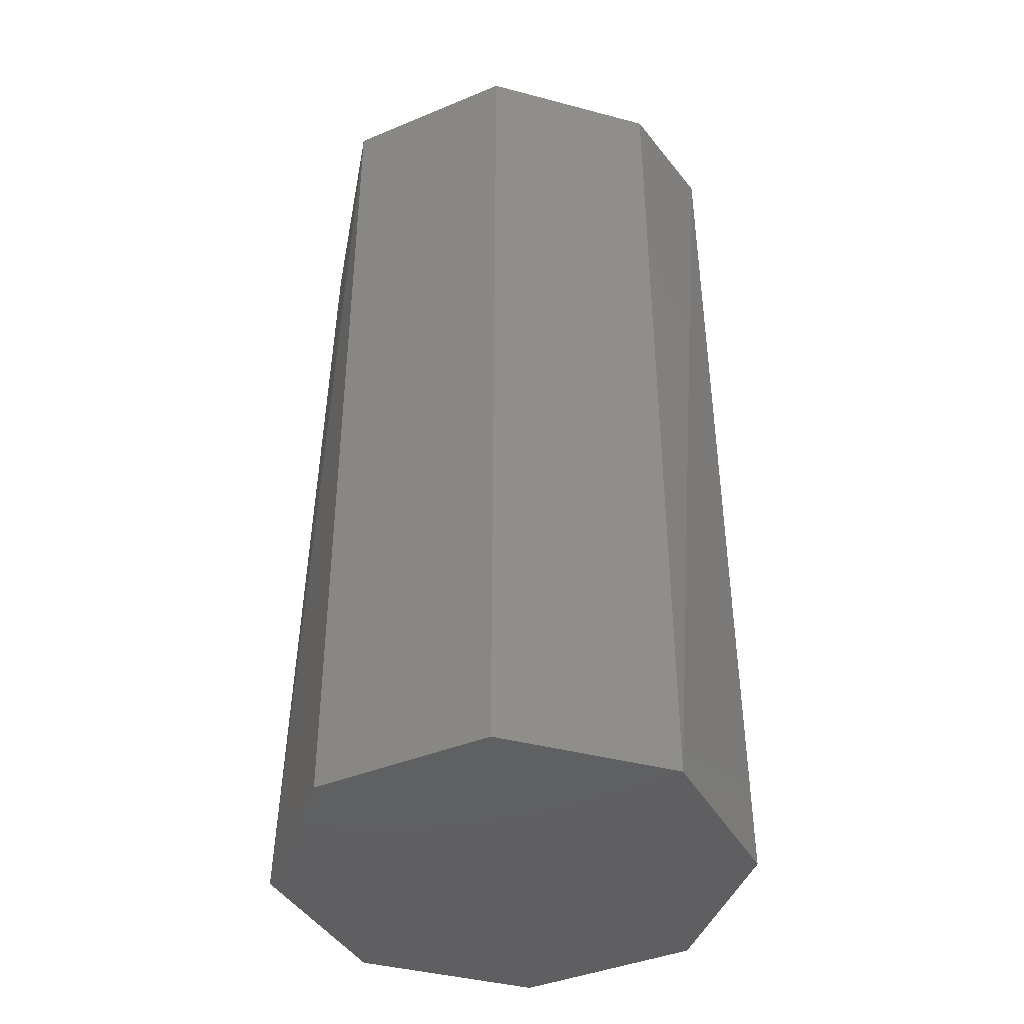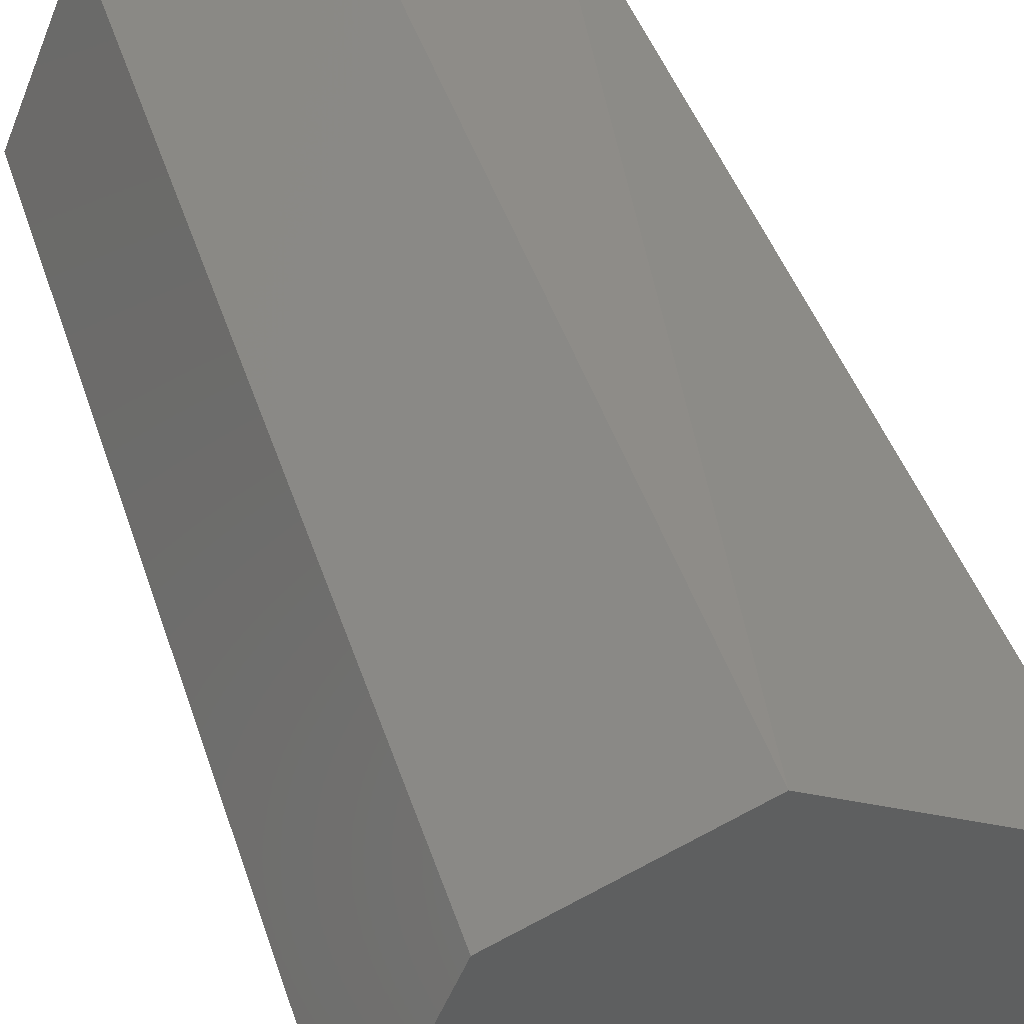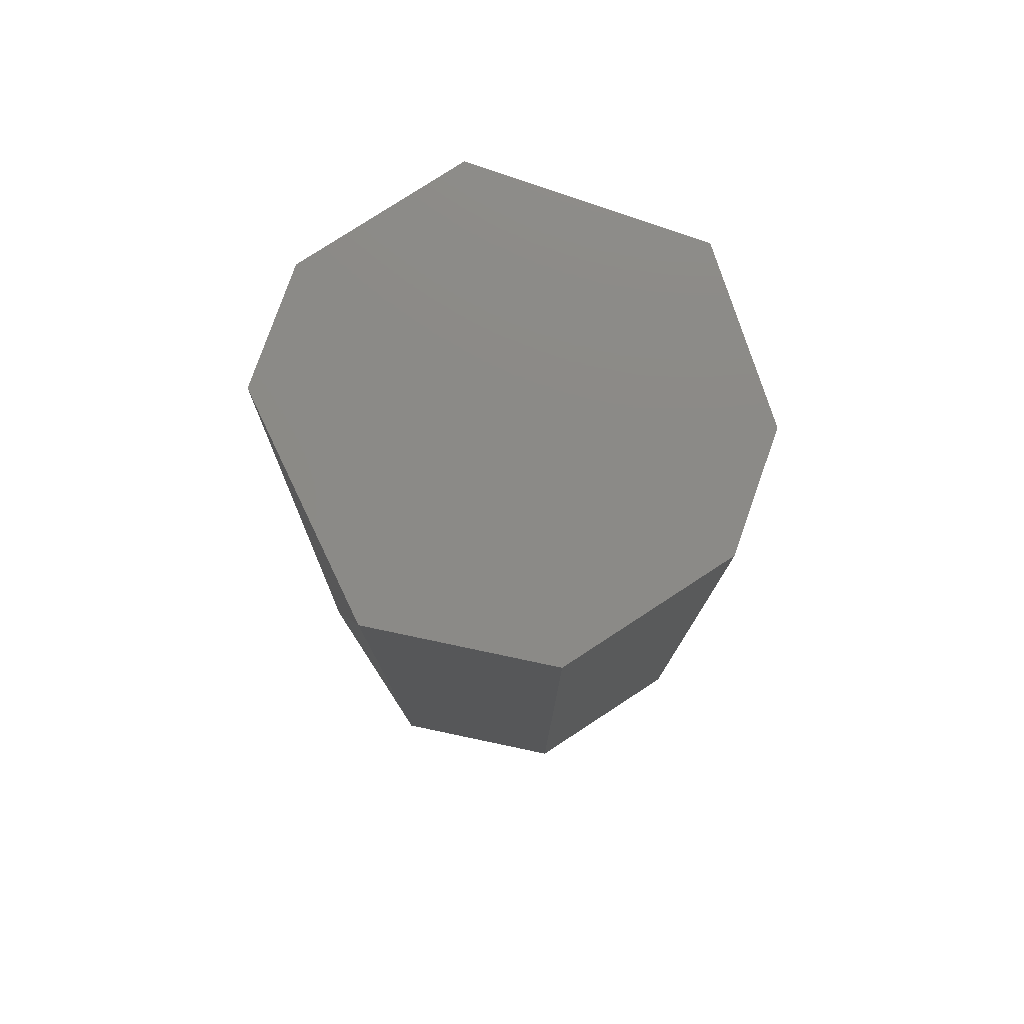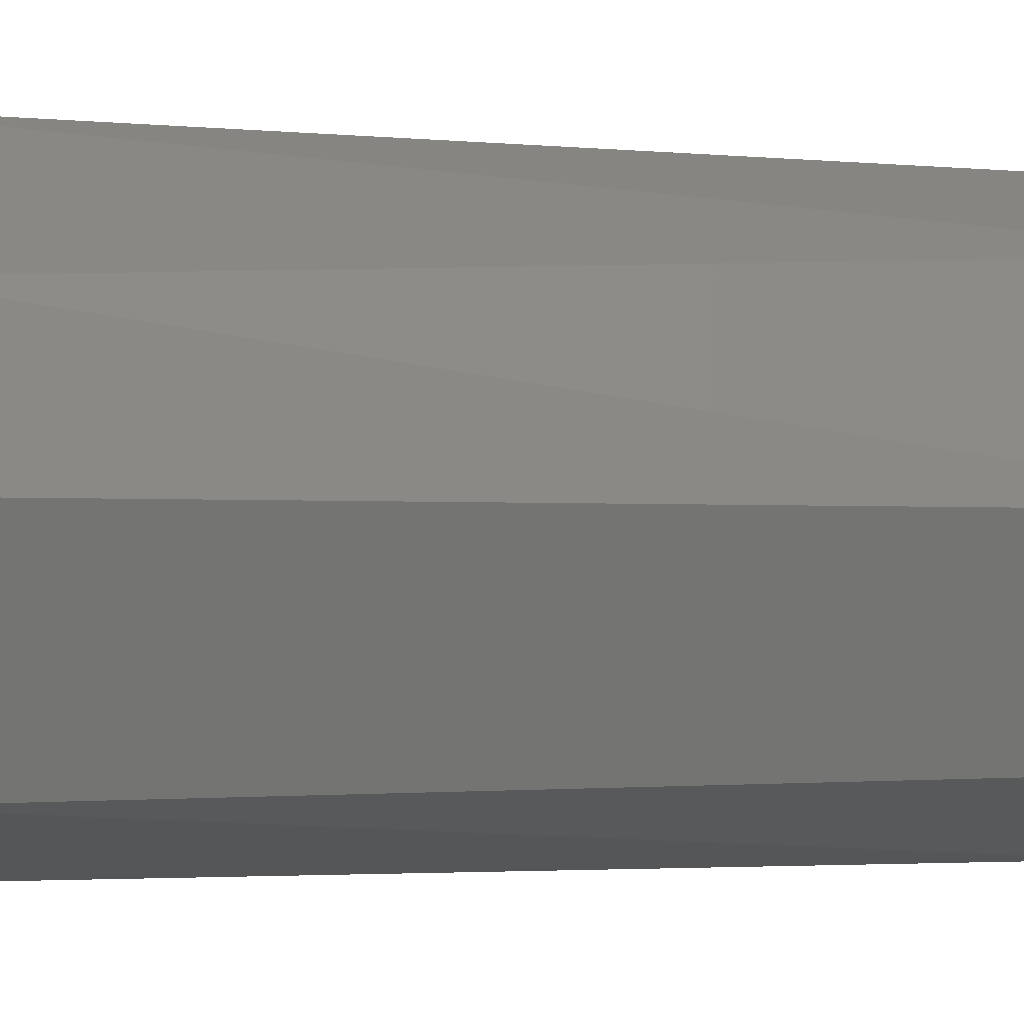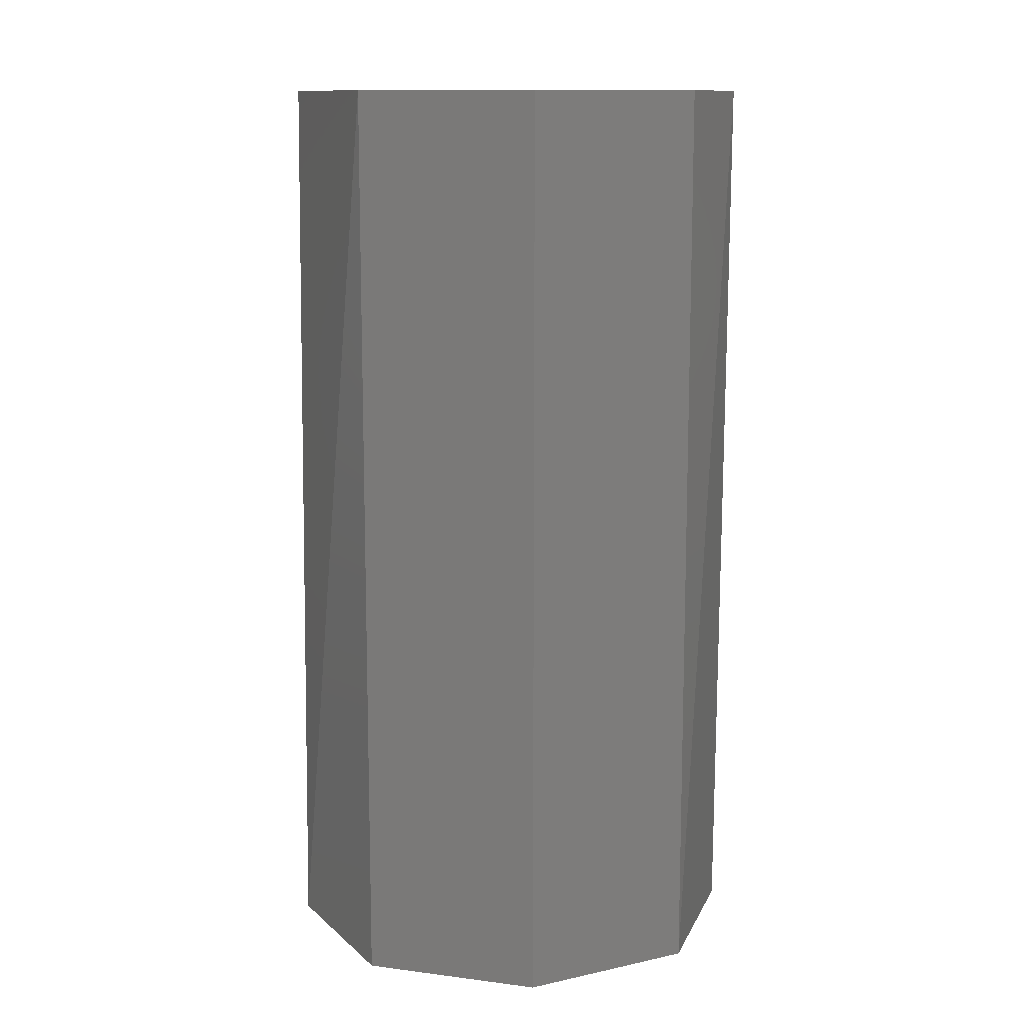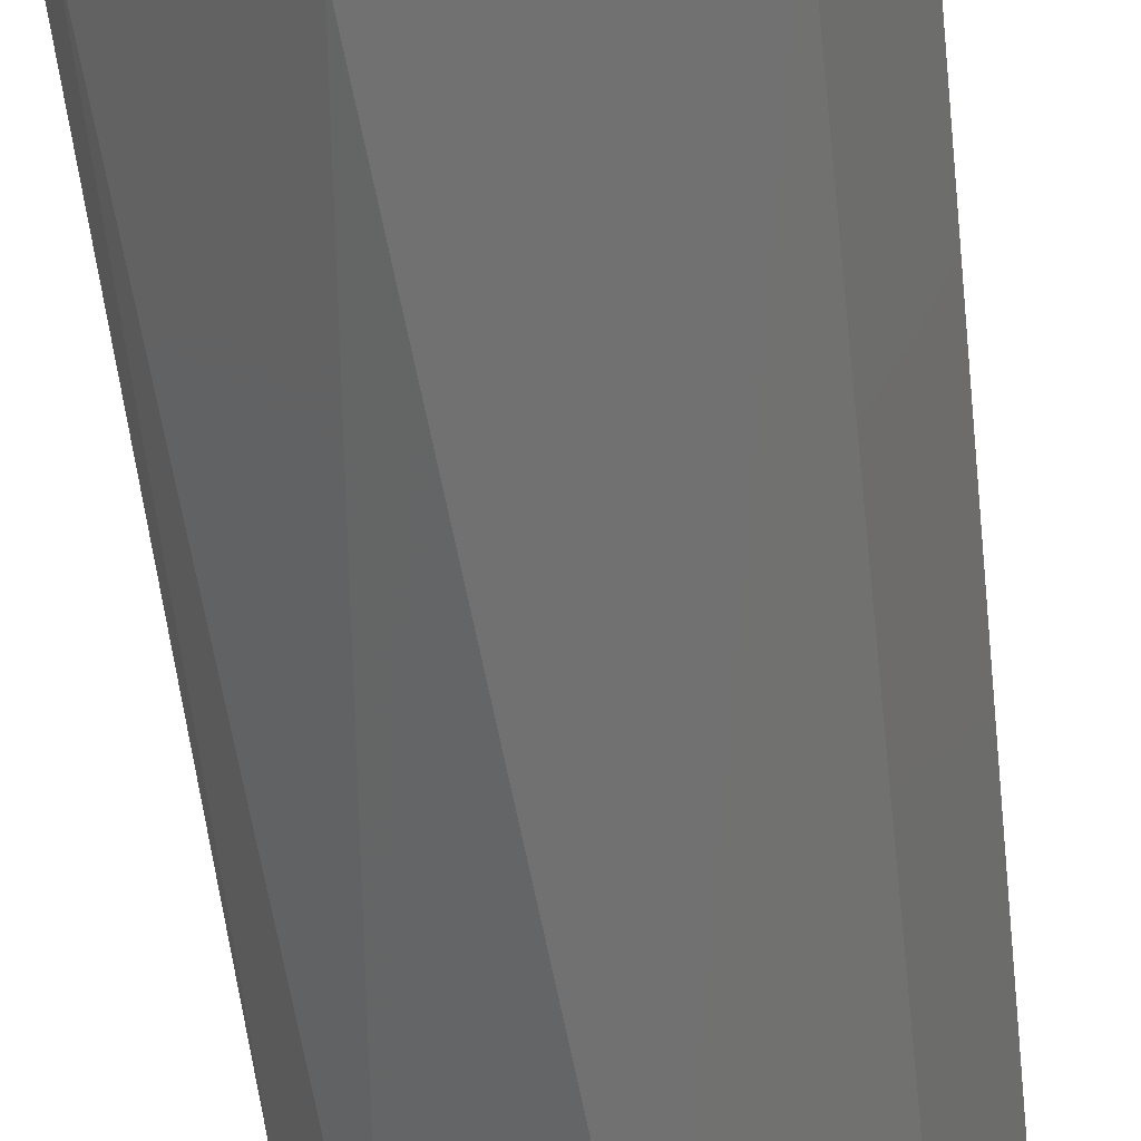
<metadata>
{"format":"stl","ext":"stl","renderer":"f3d","projection":"perspective","resolution":1024,"background":"white","views":[{"elev":-40.6,"azim":49.5,"up":"+Y"},{"elev":44.5,"azim":162.5,"up":"+Z"},{"elev":78.4,"azim":34.4,"up":"+Y"},{"elev":-1.2,"azim":-112.7,"up":"+Z"},{"elev":11.9,"azim":39.7,"up":"+Y"},{"elev":-60.7,"azim":-173.3,"up":"+Z"}]}
</metadata>
<code>
# stl→obj: 16 verts, 28 faces
v 0.3448 -0.08861 -0.03959
v 0.3478 -0.08861 -0.04086
v 0.3509 -0.08861 -0.03959
v 0.3522 -0.08861 -0.03653
v 0.3509 -0.08861 -0.03348
v 0.3478 -0.08861 -0.03221
v 0.3448 -0.08861 -0.03348
v 0.3435 -0.08861 -0.03653
v 0.349 -0.07174 -0.04071
v 0.3448 -0.07174 -0.03959
v 0.3478 -0.07174 -0.03221
v 0.3441 -0.07174 -0.03437
v 0.3509 -0.07174 -0.03348
v 0.3522 -0.07174 -0.03653
v 0.3435 -0.07174 -0.03653
v 0.3516 -0.07174 -0.0387
f 1 2 3
f 1 3 4
f 1 4 5
f 1 5 6
f 1 6 7
f 1 7 8
f 9 2 10
f 3 2 9
f 7 6 11
f 7 11 12
f 7 12 8
f 1 10 2
f 13 11 6
f 13 6 5
f 13 5 4
f 13 4 14
f 15 8 12
f 15 10 1
f 15 1 8
f 16 14 4
f 16 4 3
f 16 3 9
f 16 9 10
f 16 10 15
f 16 15 12
f 16 12 11
f 16 11 13
f 16 13 14

</code>
